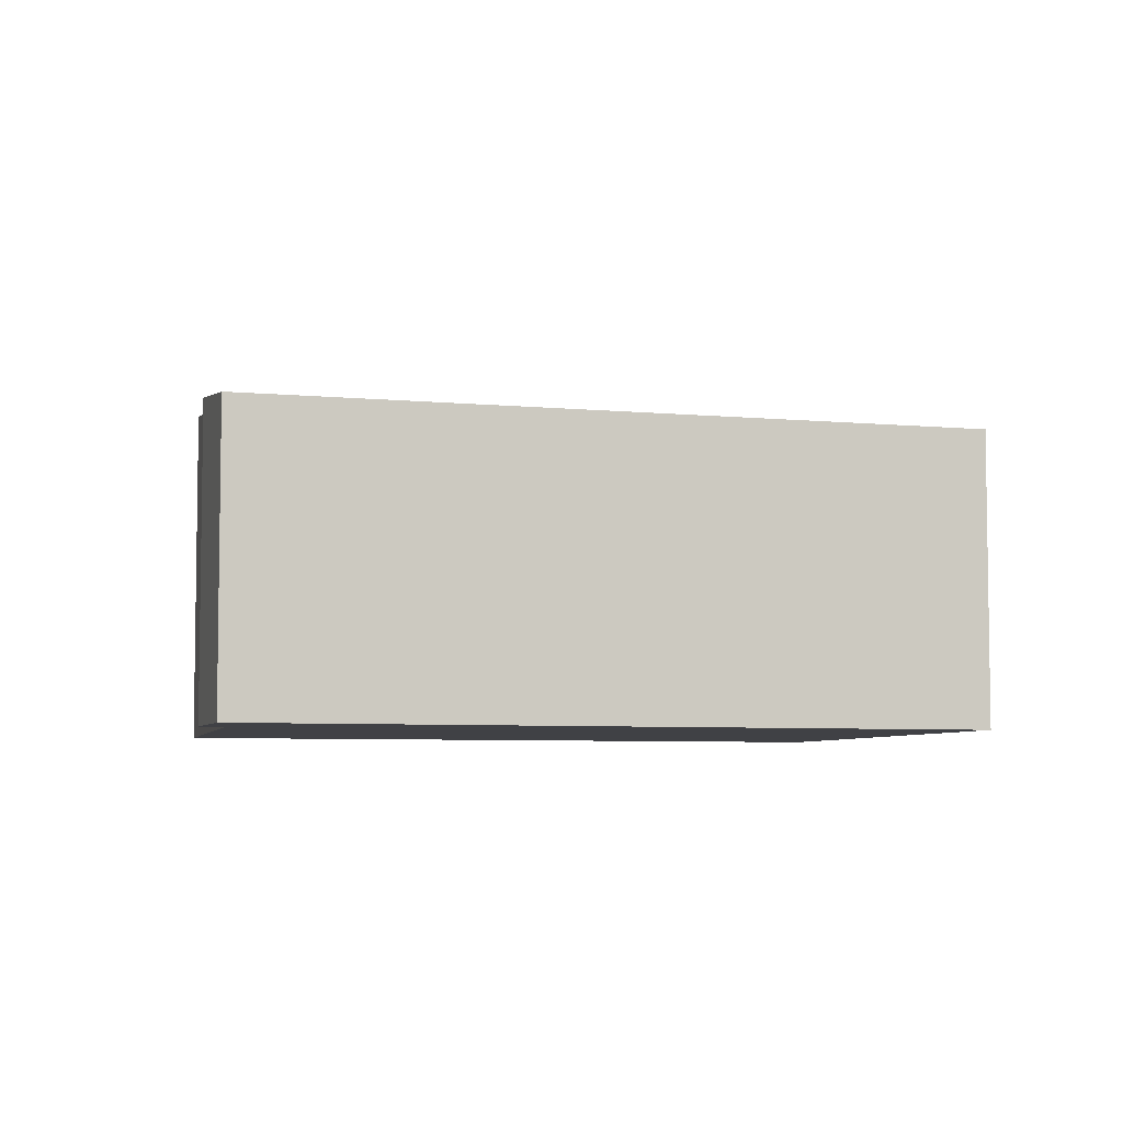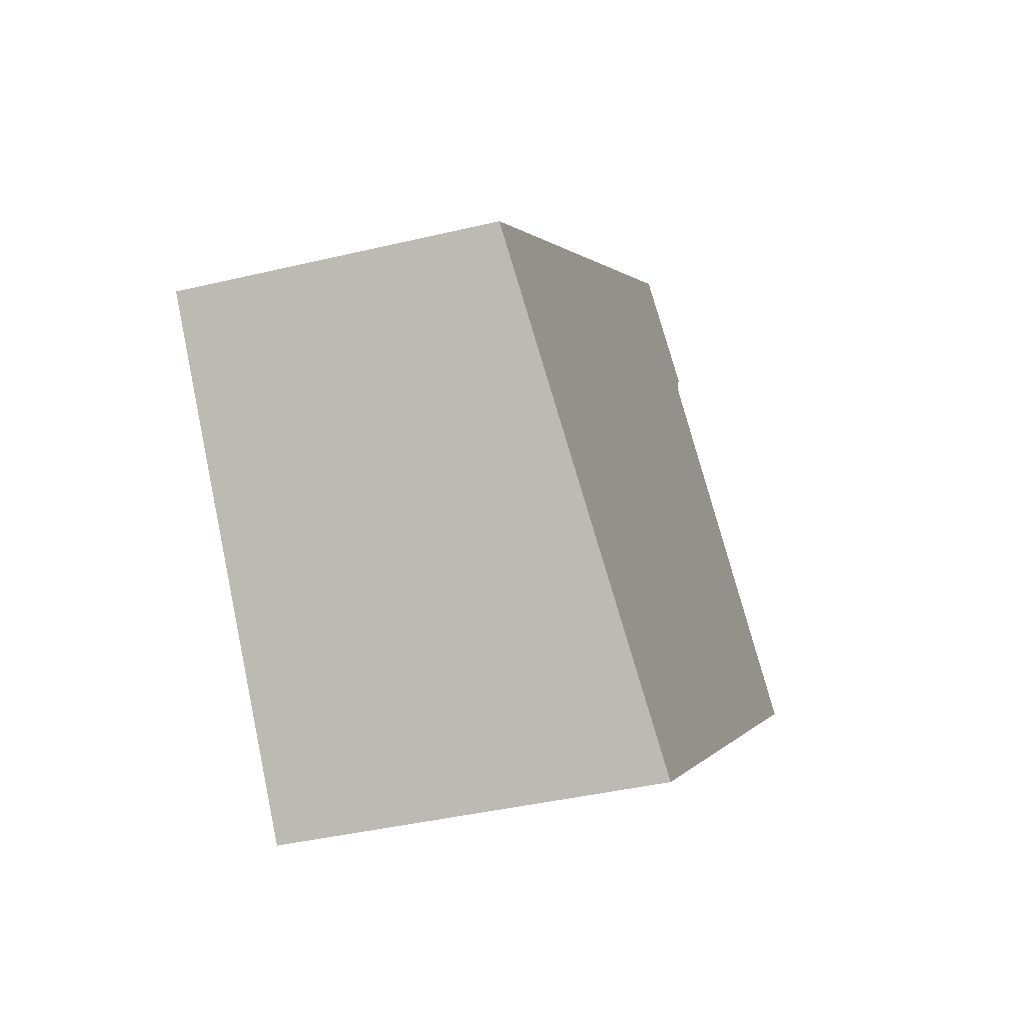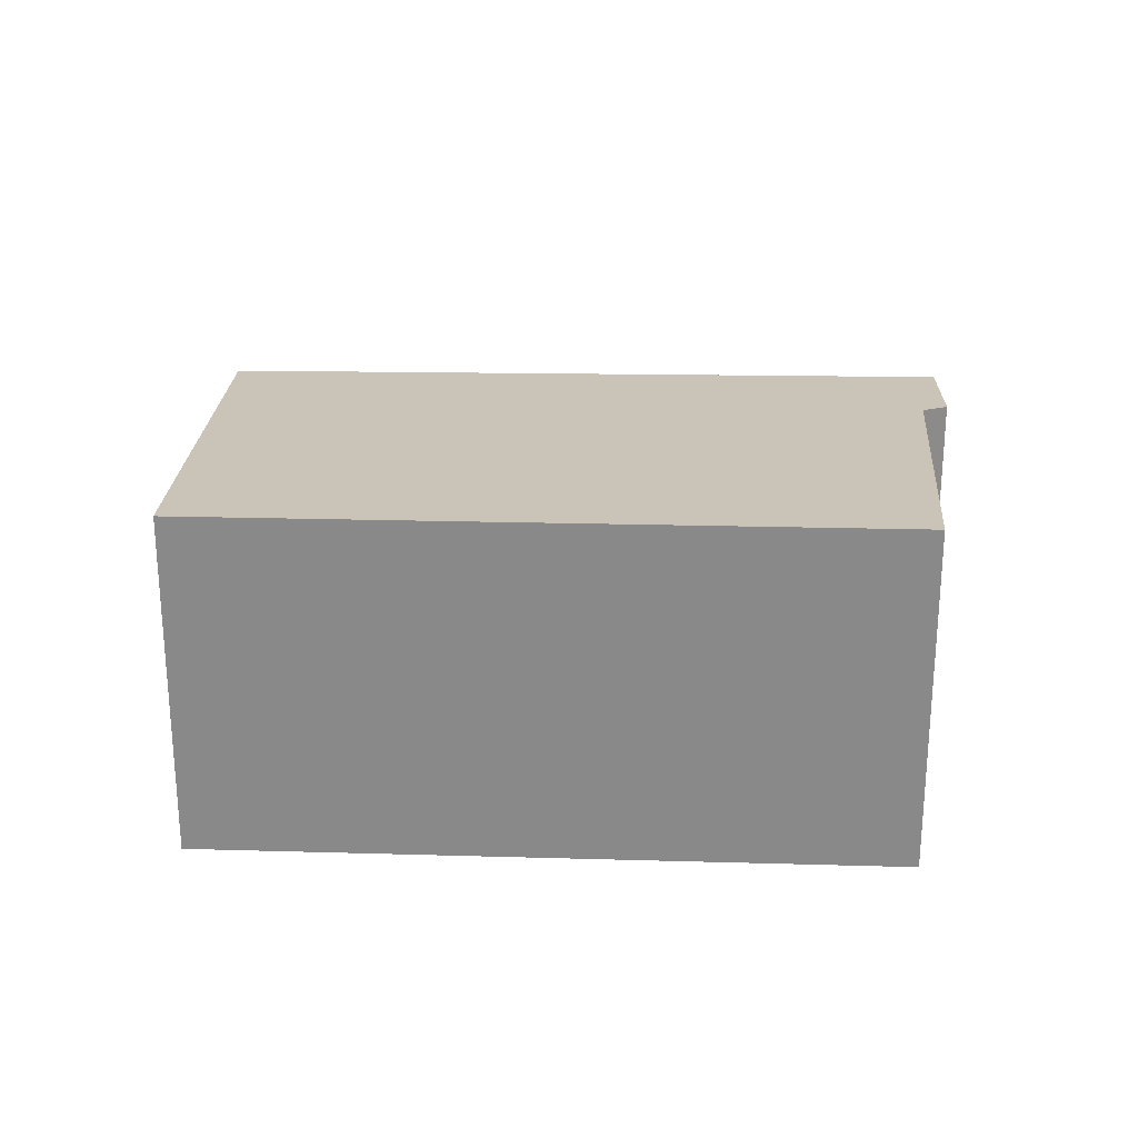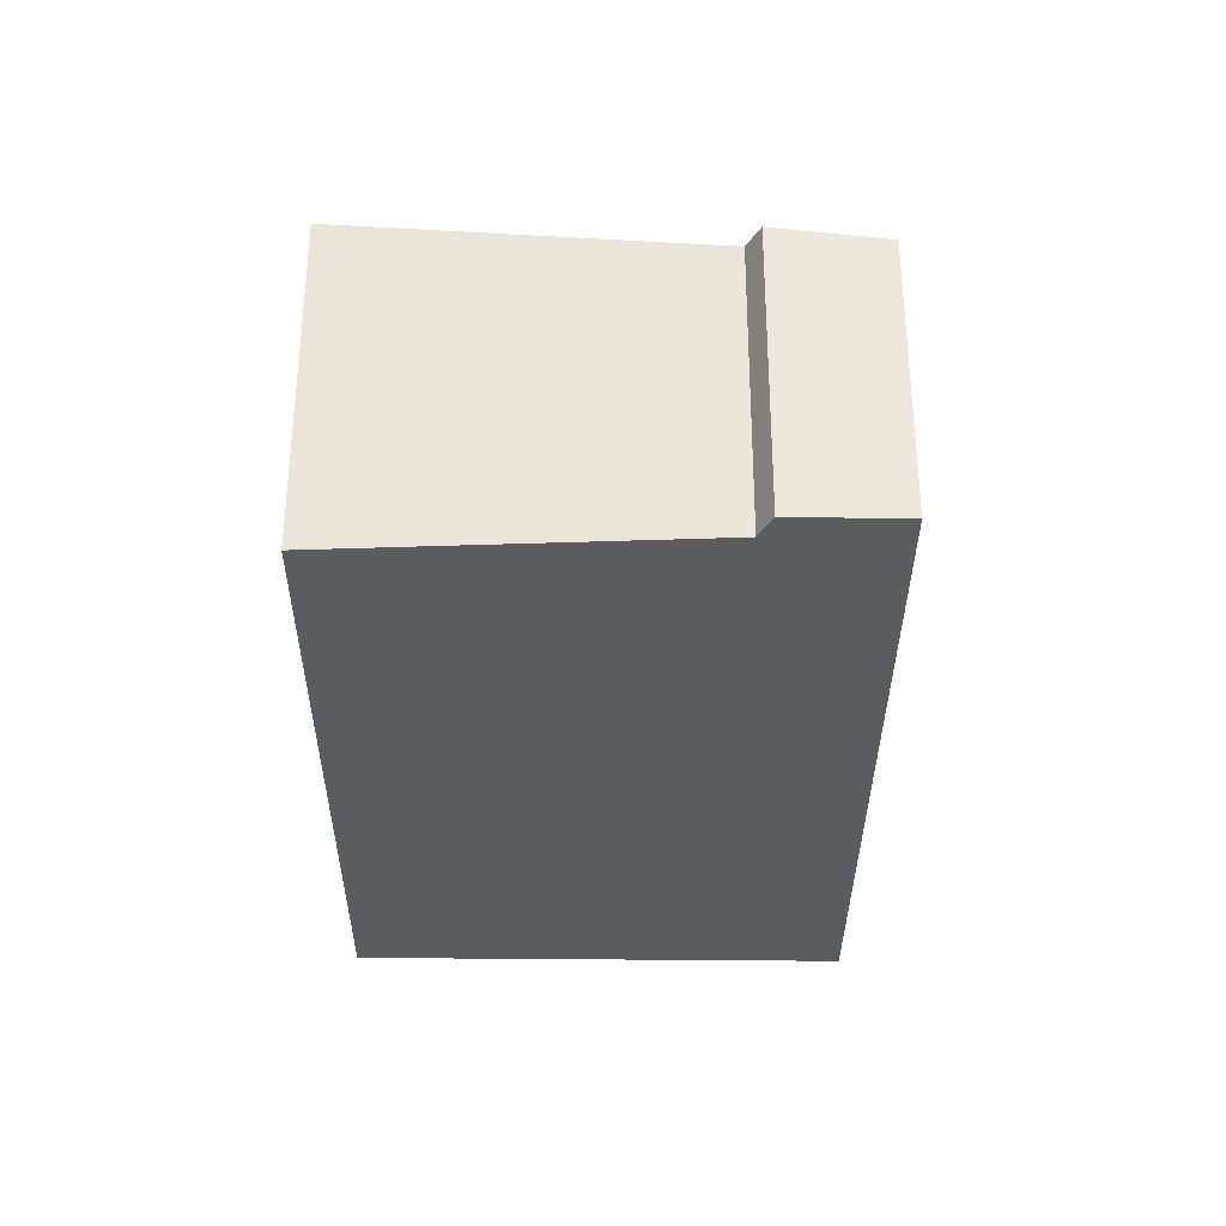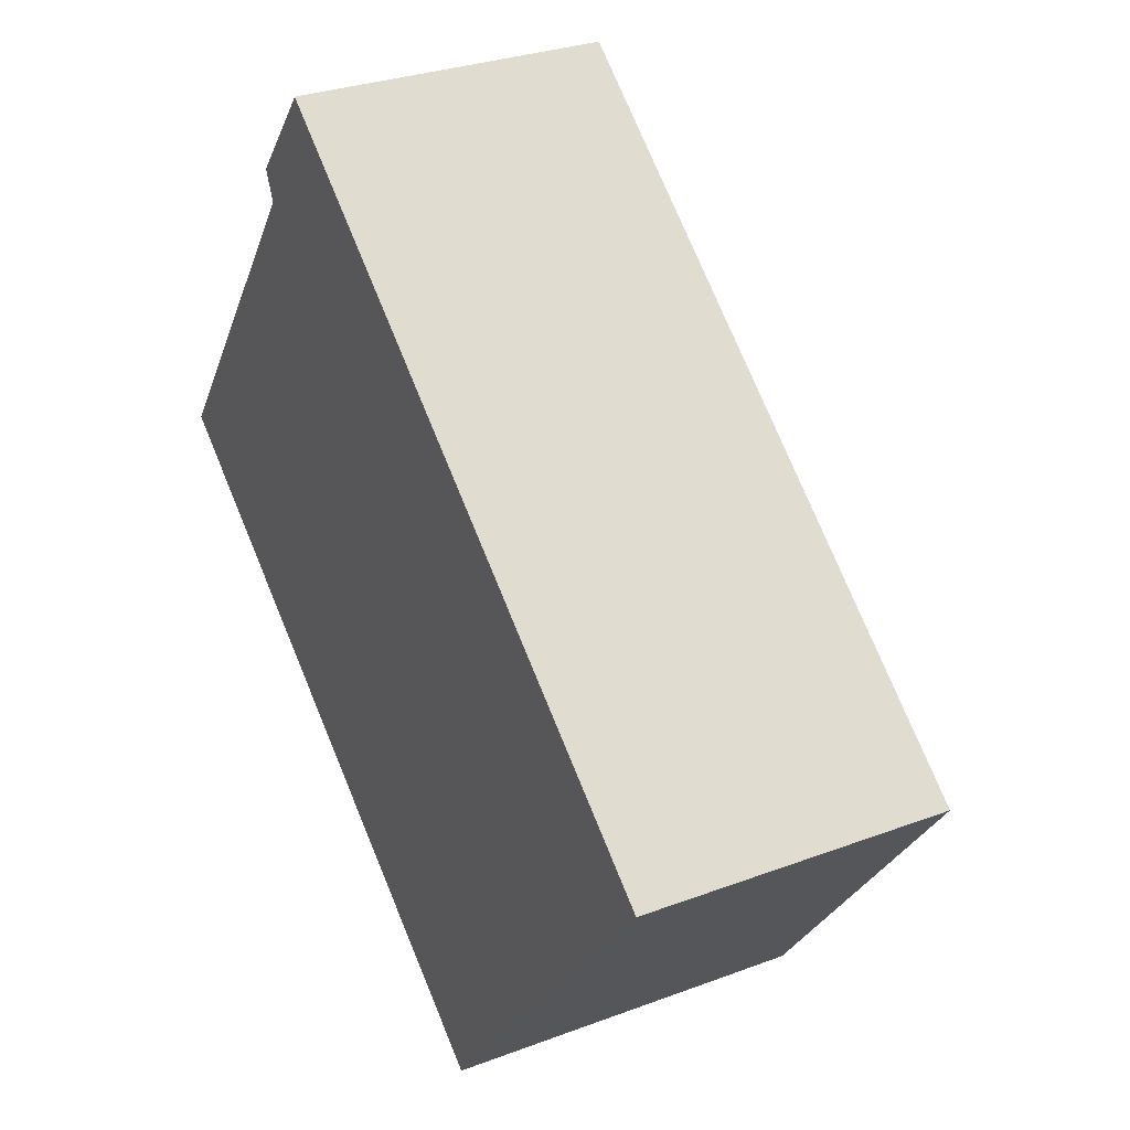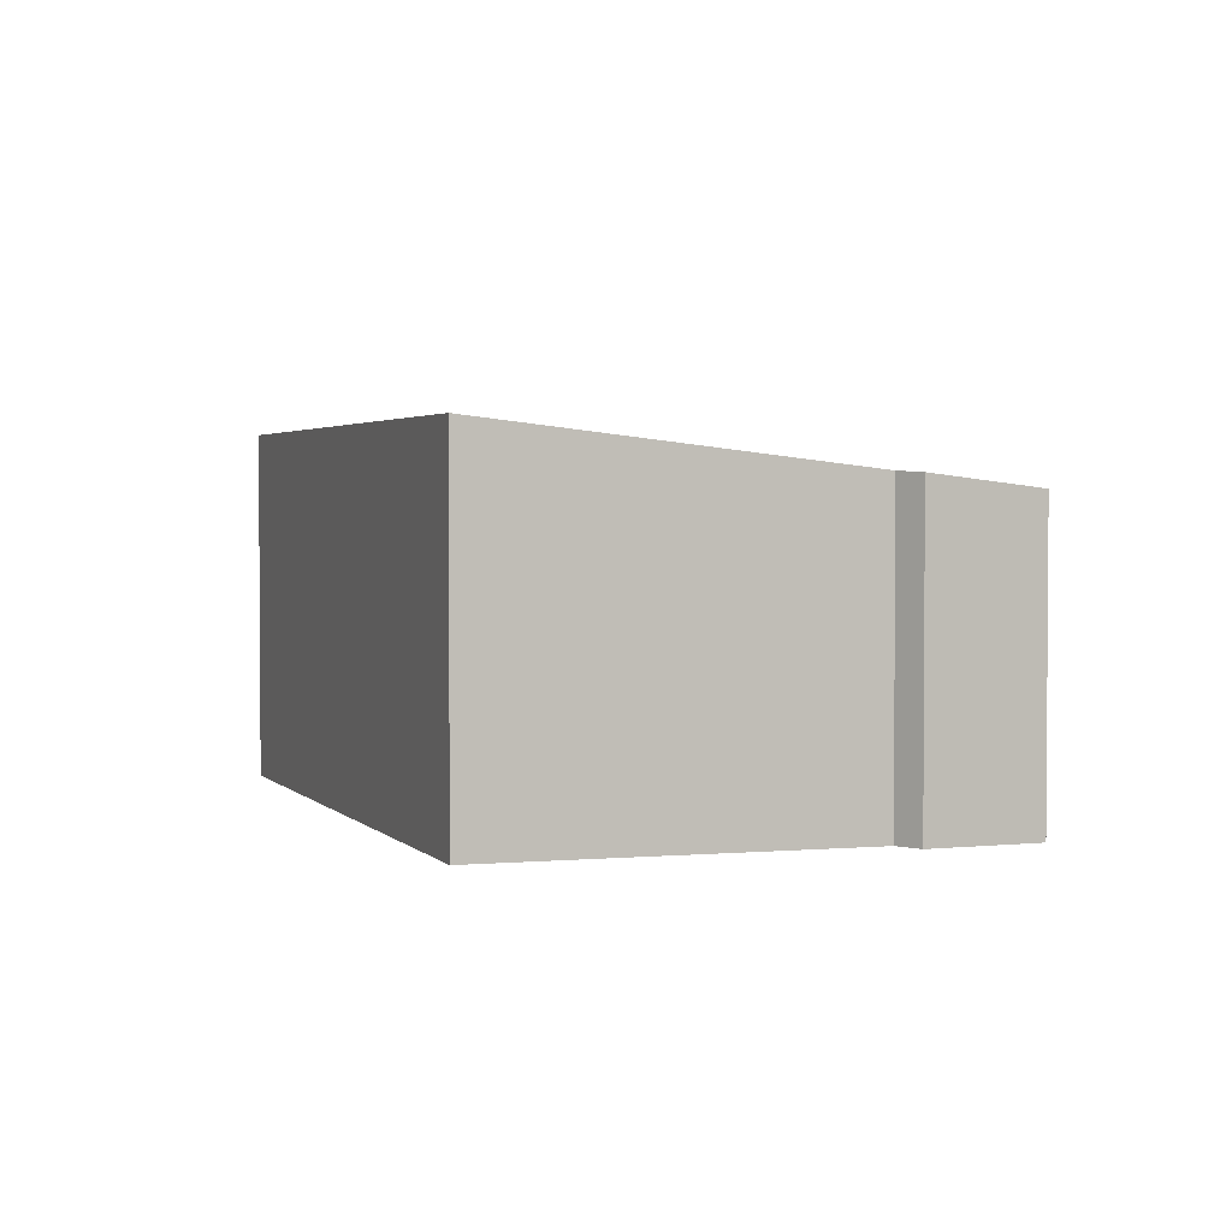
<metadata>
{"format":"obj","ext":"obj","renderer":"f3d","projection":"perspective","resolution":1024,"background":"white","views":[{"elev":-5.8,"azim":22.5,"up":"+Y"},{"elev":-39.2,"azim":106.7,"up":"+Z"},{"elev":26.5,"azim":-139.4,"up":"+Y"},{"elev":-34.8,"azim":-51.7,"up":"+Y"},{"elev":29.6,"azim":61.0,"up":"+Z"},{"elev":2.6,"azim":-71.8,"up":"+Y"}]}
</metadata>
<code>
v  4.419 2.811 -3.455
v  2.427 2.357 3.225
v  6.895 2.357 -0.416
v  0 2.824 1.729e-16
v  1.45 2.536 2.025
v  1.753 2.476 2.449
v  2.239 2.357 3.378
v  1.658 2.464 2.665
v  1.658 -1.632e-16 2.665
v  2.239 -2.068e-16 3.378
v  0 0 0
v  1.45 -1.24e-16 2.025
v  1.753 -1.5e-16 2.449
v  6.895 2.547e-17 -0.416
v  2.427 -1.975e-16 3.225
v  4.419 2.116e-16 -3.455
g defaultobject
f 1 2 3
f 2 1 4
f 2 4 5
f 2 5 6
f 2 6 7
f 8 7 6
f 9 7 8
f 7 9 10
f 11 5 4
f 5 11 6
f 6 11 12
f 6 12 13
f 10 2 7
f 2 10 3
f 3 10 14
f 14 10 15
f 3 16 1
f 16 3 14
f 1 11 4
f 11 1 16
f 13 8 6
f 8 13 9
f 15 16 14
f 16 15 10
f 16 10 9
f 16 9 13
f 16 13 12
f 16 12 11

</code>
